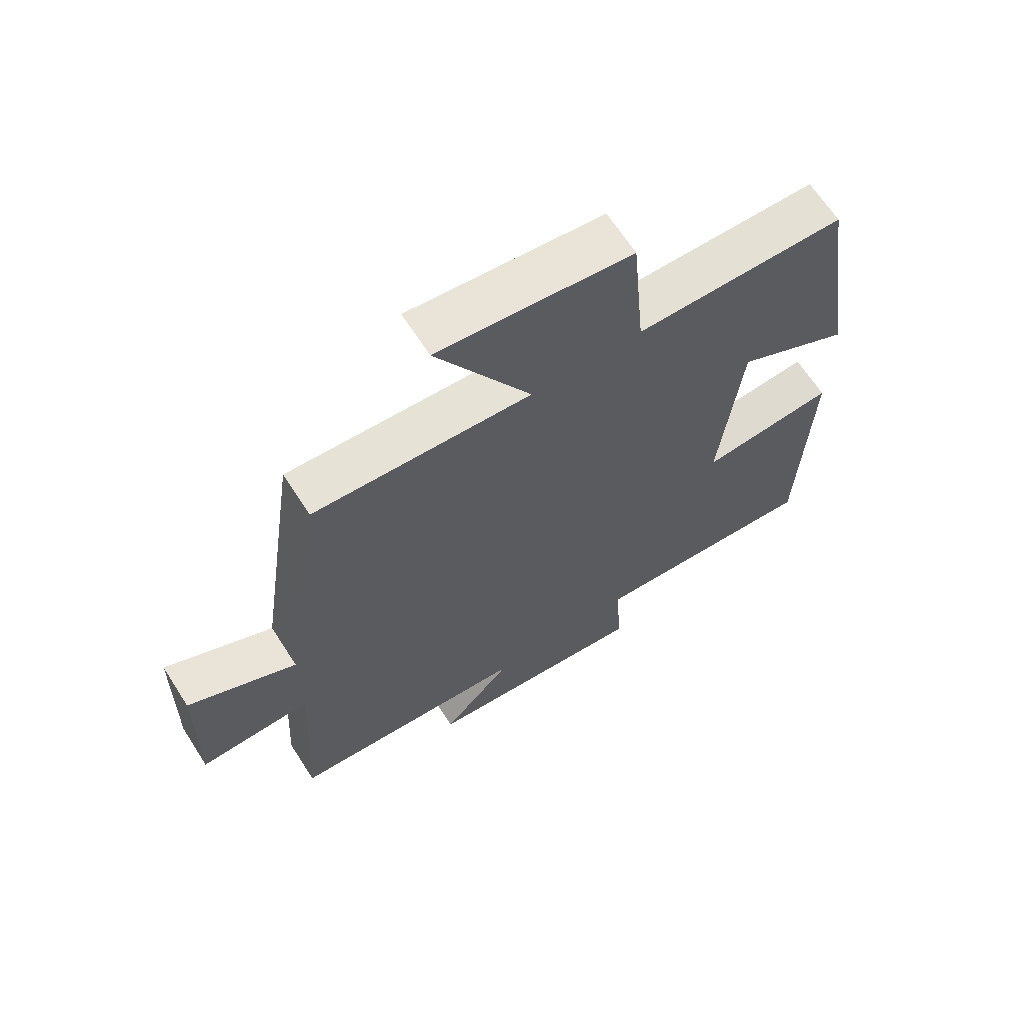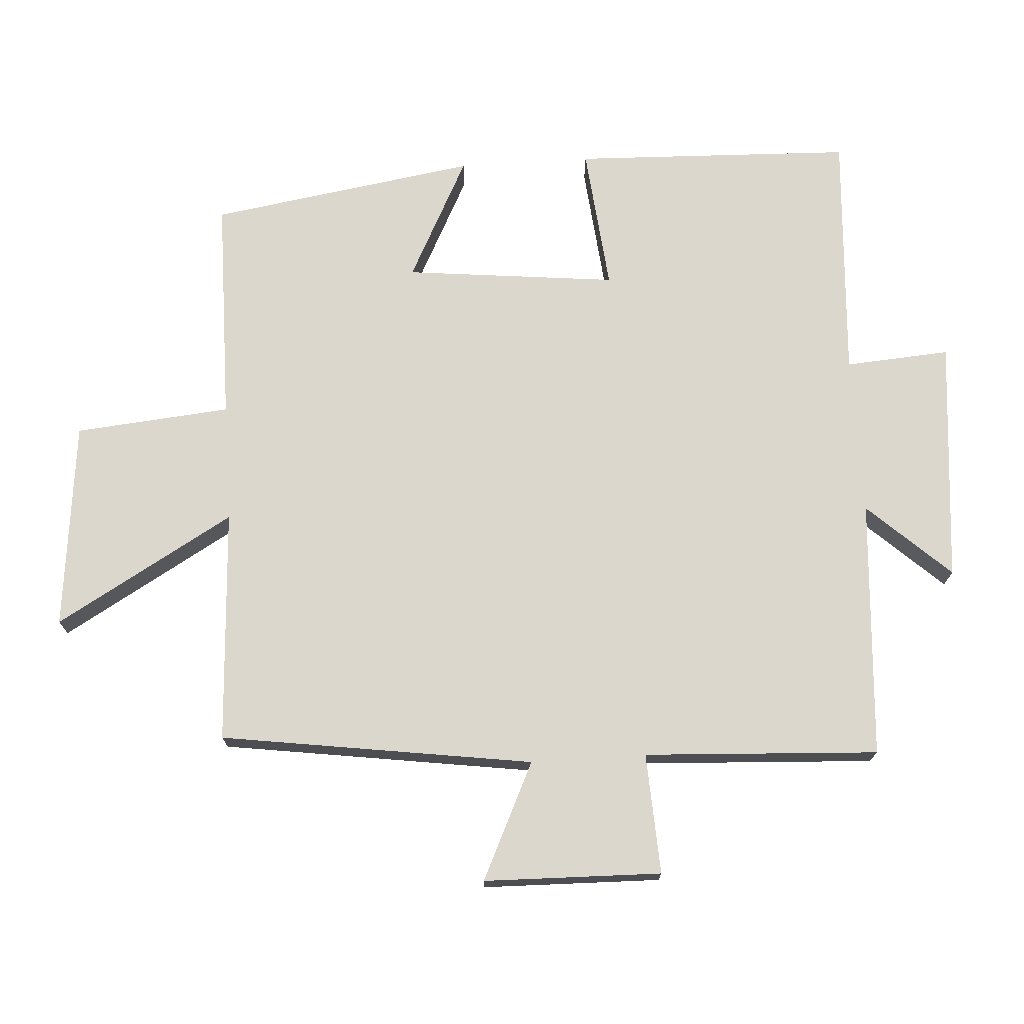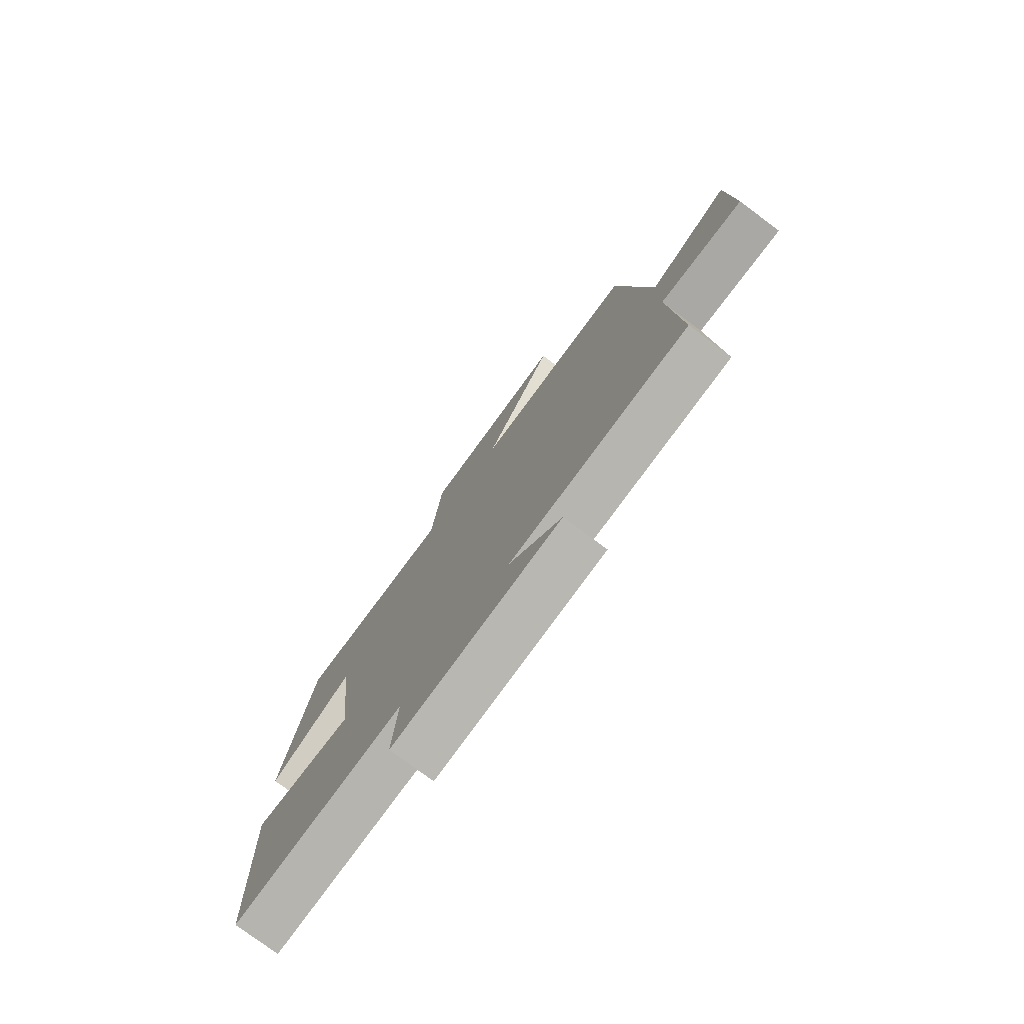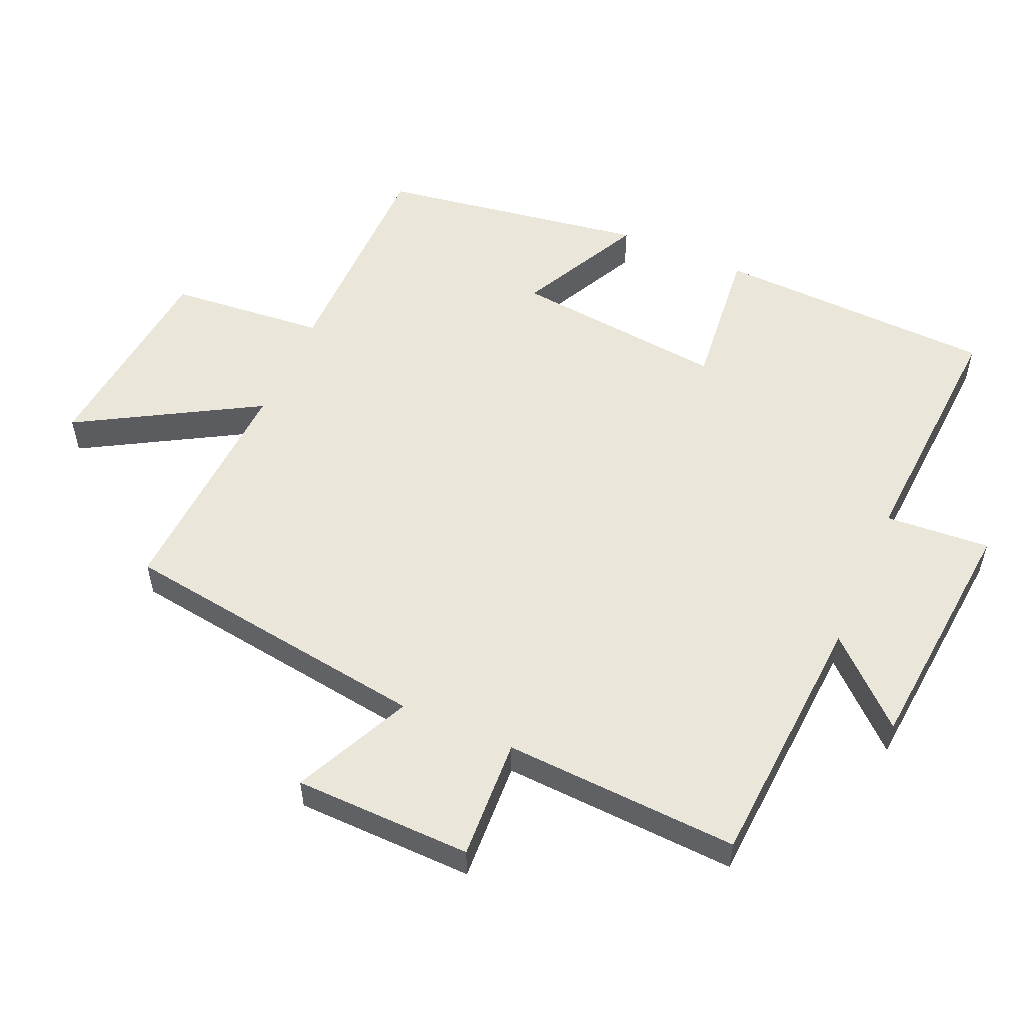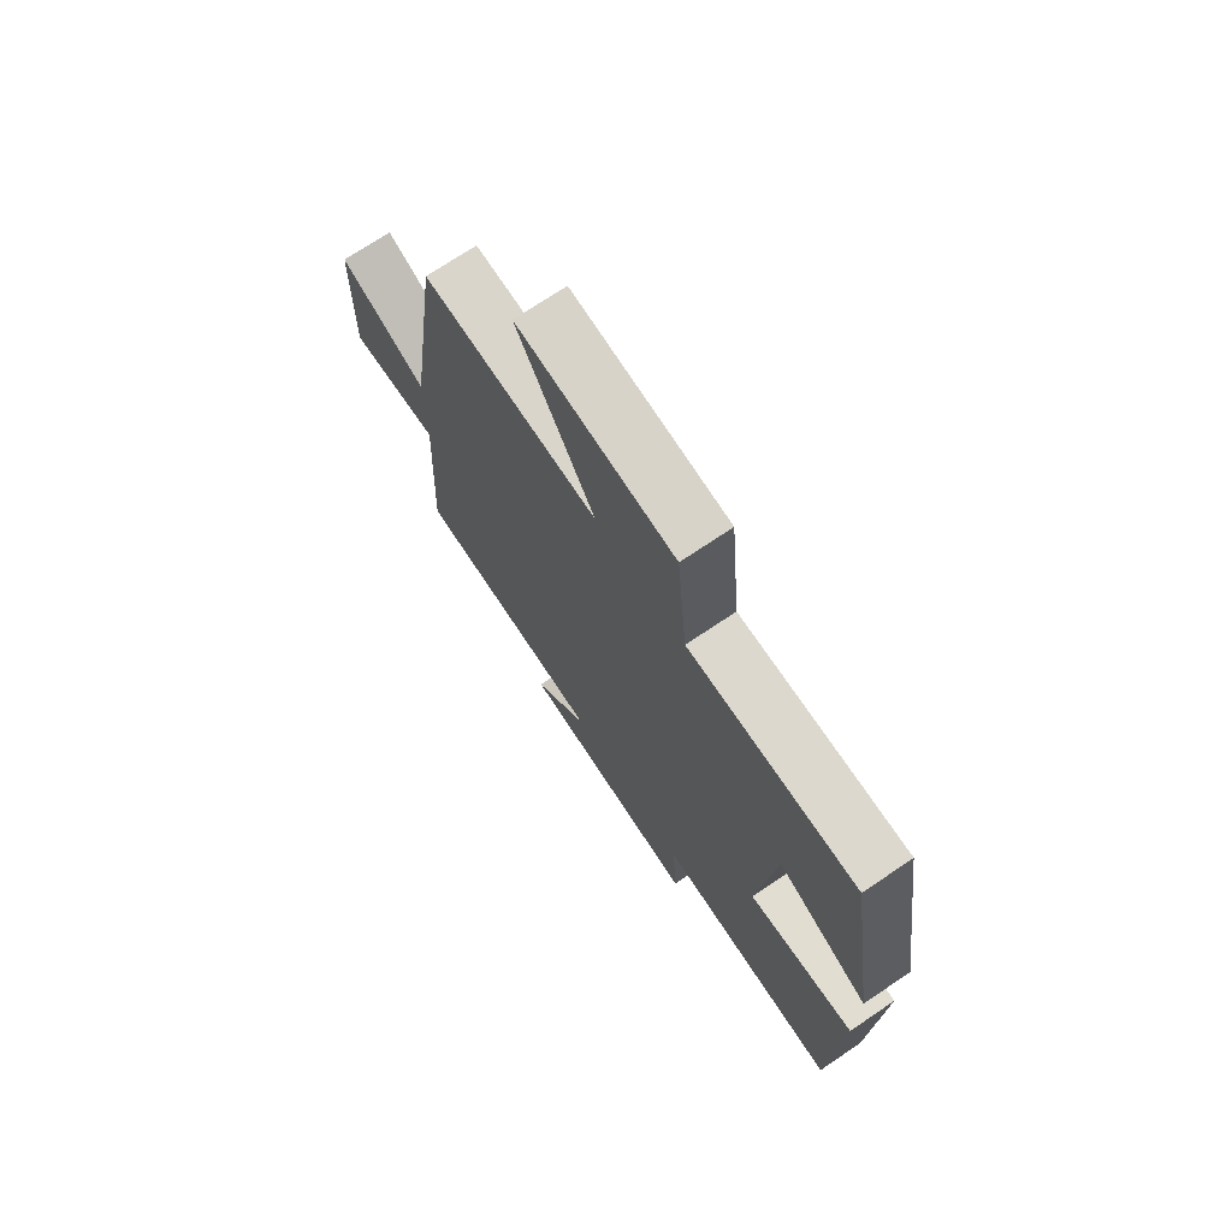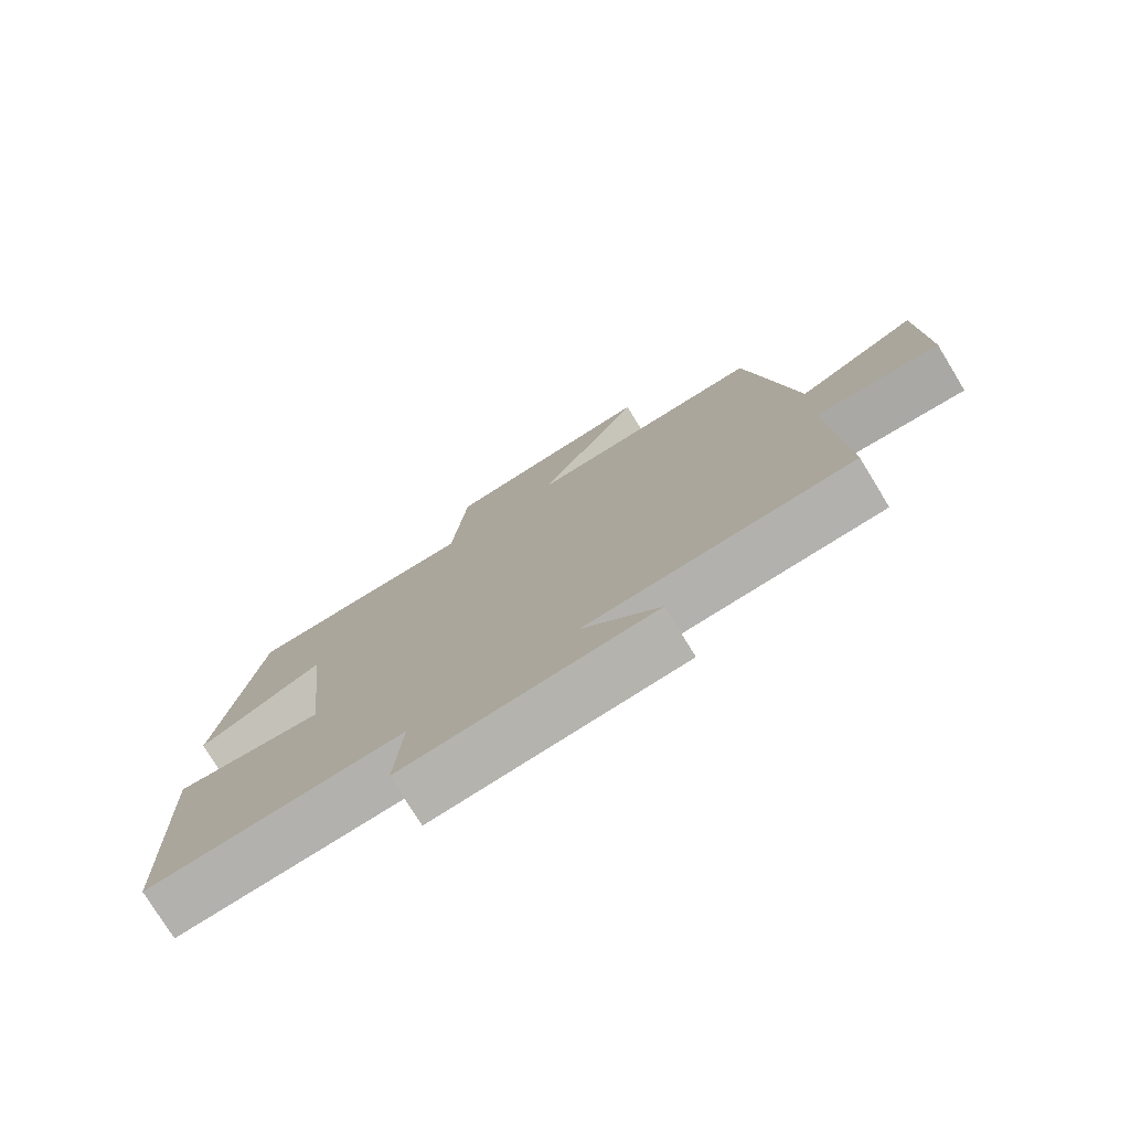
<metadata>
{"format":"obj","ext":"obj","renderer":"f3d","projection":"perspective","resolution":1024,"background":"white","views":[{"elev":65.7,"azim":147.3,"up":"+Z"},{"elev":72.9,"azim":86.3,"up":"+Y"},{"elev":-77.5,"azim":53.3,"up":"+Z"},{"elev":54.7,"azim":113.5,"up":"+Y"},{"elev":72.2,"azim":-124.0,"up":"+Z"},{"elev":-76.9,"azim":31.4,"up":"+Z"}]}
</metadata>
<code>
v 0.432 0.07 0.52
v 0.5 0.07 0.052
v 0.675 0.07 0.135
v 0.681 0.07 -0.131
v 0.5 0.07 -0.122
v 0.519 0.07 -0.474
v 0.131 0.07 -0.5
v 0.244 0.07 -0.623
v -0.122 0.07 -0.657
v -0.111 0.07 -0.5
v -0.485 0.07 -0.524
v -0.5 0.07 -0.105
v -0.282 0.07 -0.127
v -0.316 0.07 0.191
v -0.5 0.07 0.097
v -0.438 0.07 0.497
v -0.099 0.07 0.5
v -0.078 0.07 0.733
v 0.234 0.07 0.767
v 0.081 0.07 0.5
v 0.432 0 0.52
v 0.5 0 0.052
v 0.675 0 0.135
v 0.681 0 -0.131
v 0.5 0 -0.122
v 0.519 0 -0.474
v 0.131 0 -0.5
v 0.244 0 -0.623
v -0.122 0 -0.657
v -0.111 0 -0.5
v -0.485 0 -0.524
v -0.5 0 -0.105
v -0.282 0 -0.127
v -0.316 0 0.191
v -0.5 0 0.097
v -0.438 0 0.497
v -0.099 0 0.5
v -0.078 0 0.733
v 0.234 0 0.767
v 0.081 0 0.5
f 17 18 19 20
f 16 17 20
f 15 16 20
f 14 15 20
f 20 1 2
f 14 20 2
f 13 14 2
f 10 11 12 13
f 10 13 2
f 7 8 9 10
f 5 6 7 10
f 5 10 2 3
f 3 4 5
f 40 39 38 37
f 40 37 36
f 40 36 35
f 40 35 34
f 22 21 40
f 22 40 34
f 22 34 33
f 33 32 31 30
f 22 33 30
f 30 29 28 27
f 30 27 26 25
f 23 22 30 25
f 25 24 23
f 1 21 22 2
f 2 22 23 3
f 3 23 24 4
f 4 24 25 5
f 5 25 26 6
f 6 26 27 7
f 7 27 28 8
f 8 28 29 9
f 9 29 30 10
f 10 30 31 11
f 11 31 32 12
f 12 32 33 13
f 13 33 34 14
f 14 34 35 15
f 15 35 36 16
f 16 36 37 17
f 17 37 38 18
f 18 38 39 19
f 19 39 40 20
f 20 40 21 1

</code>
